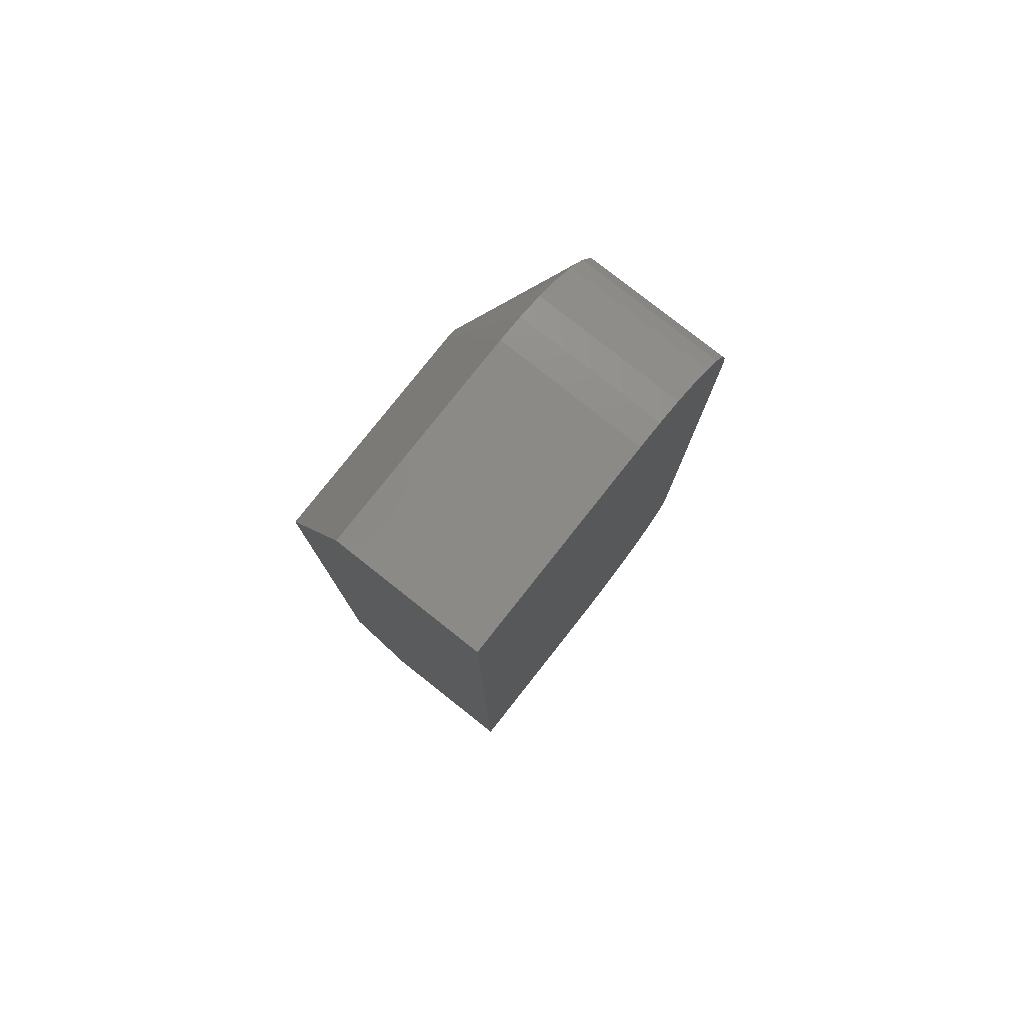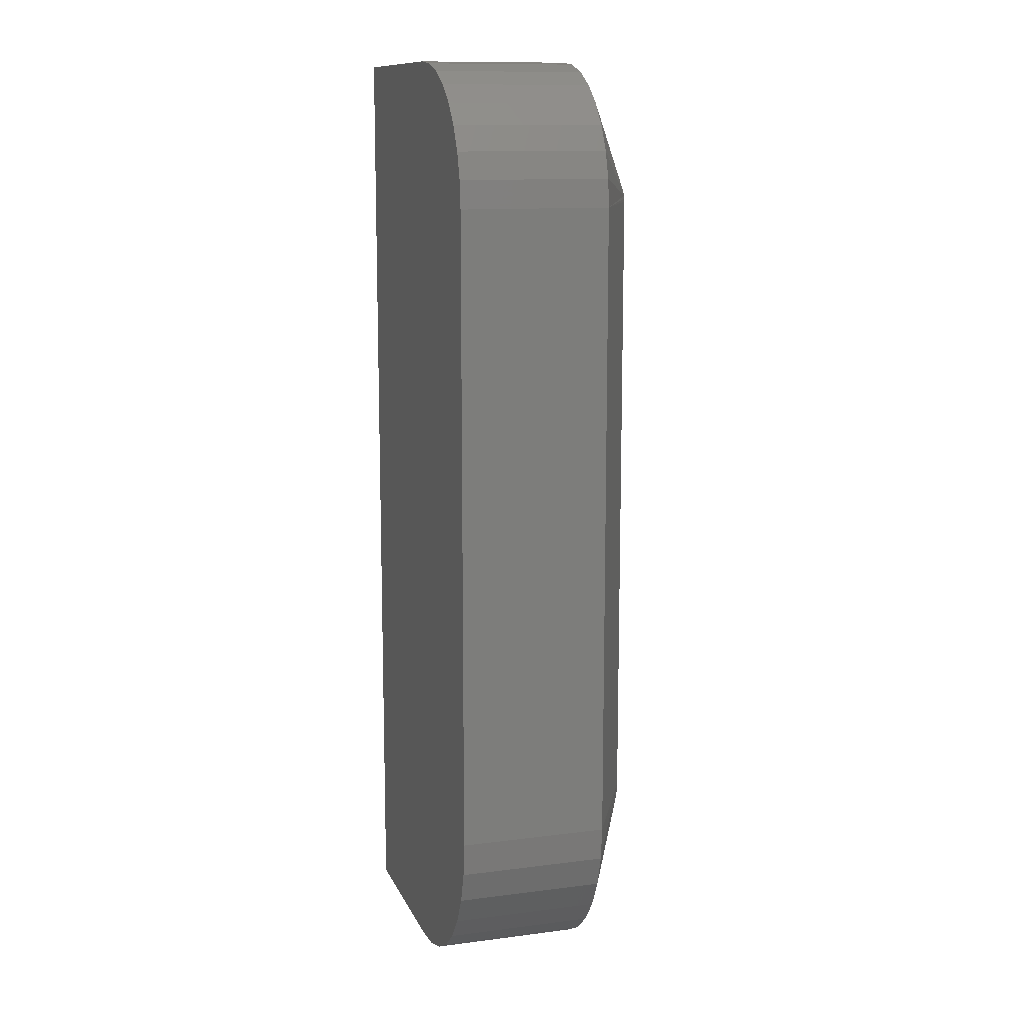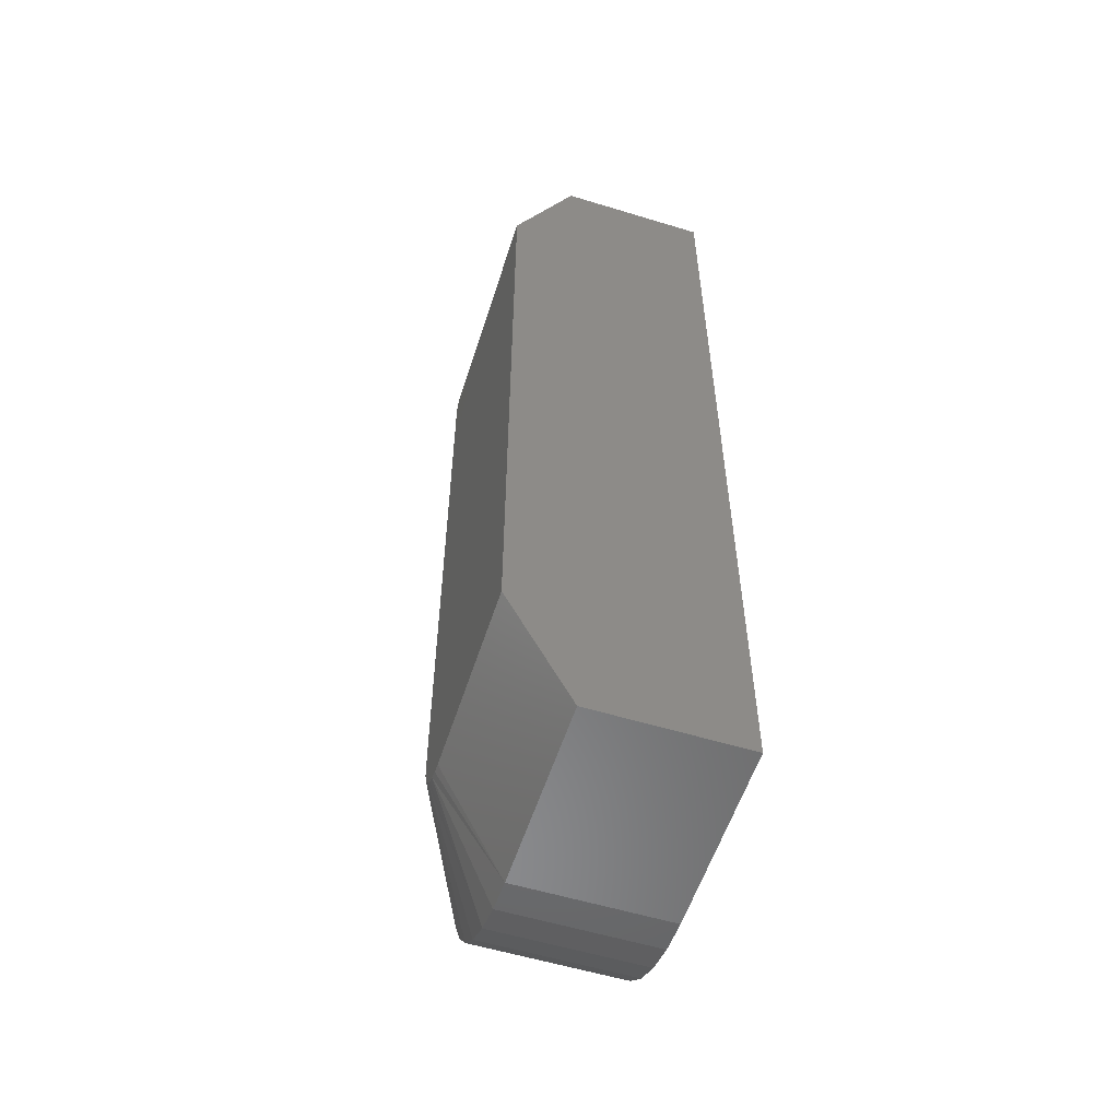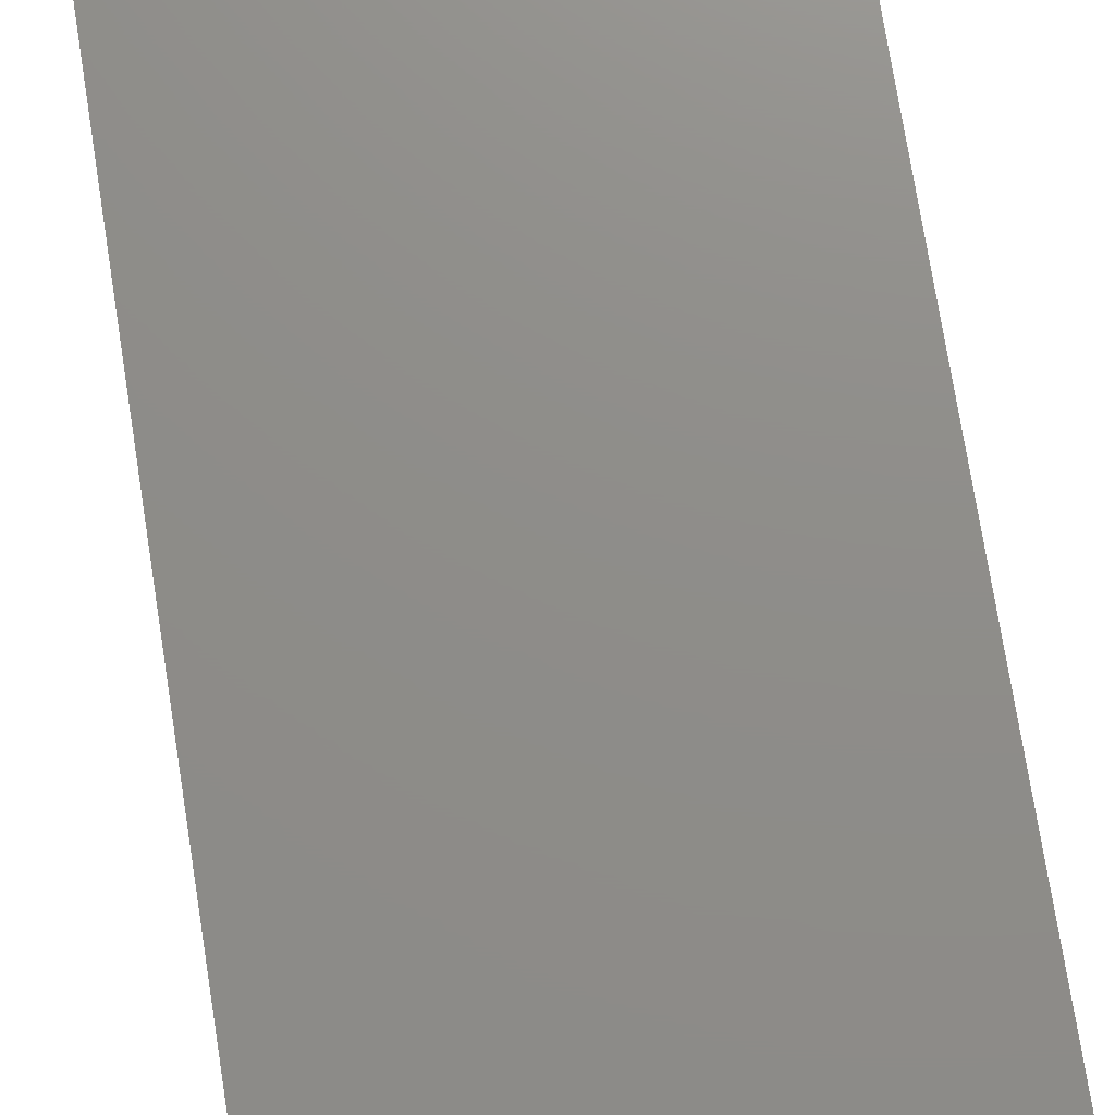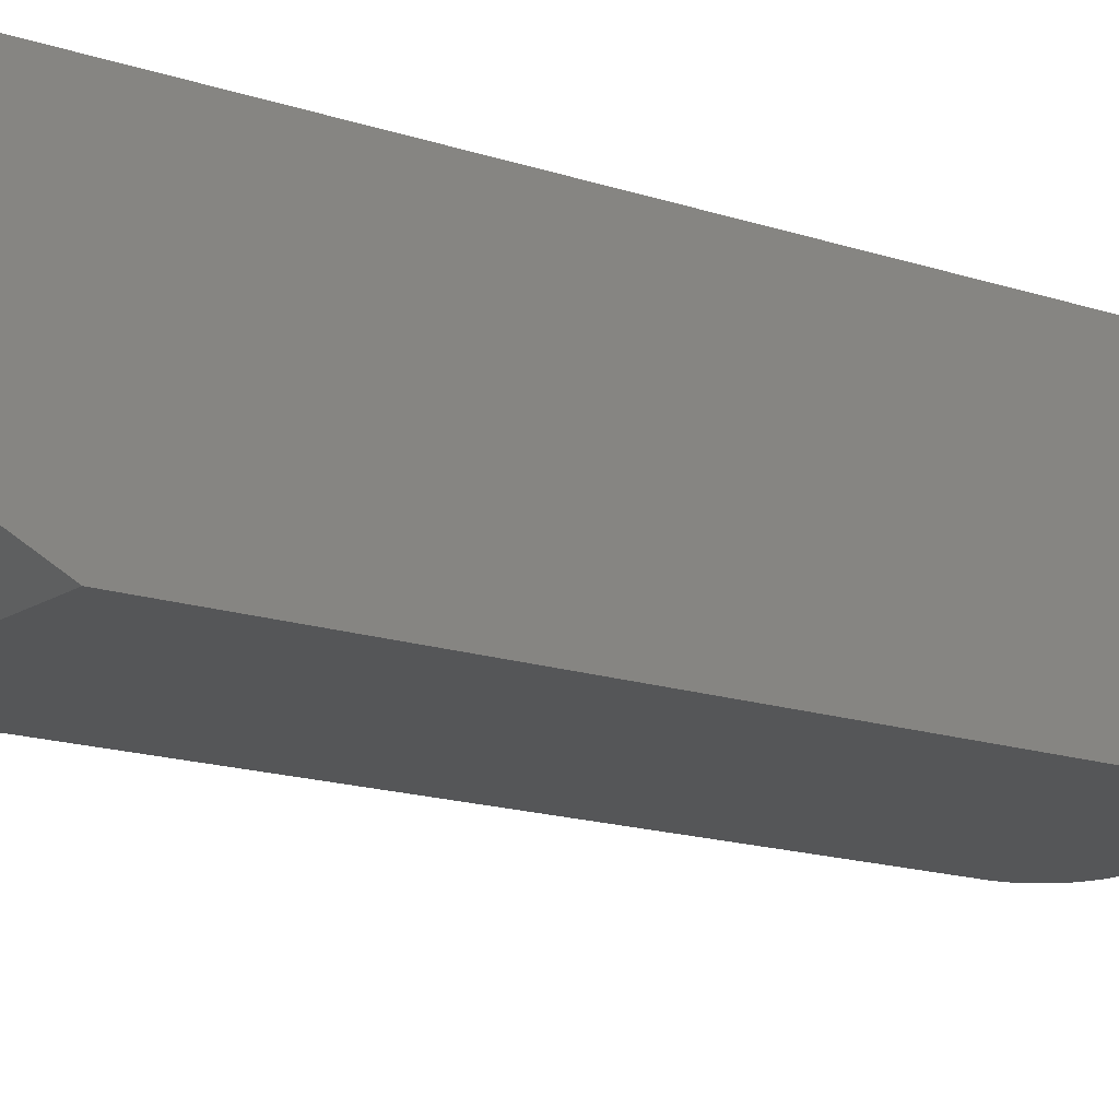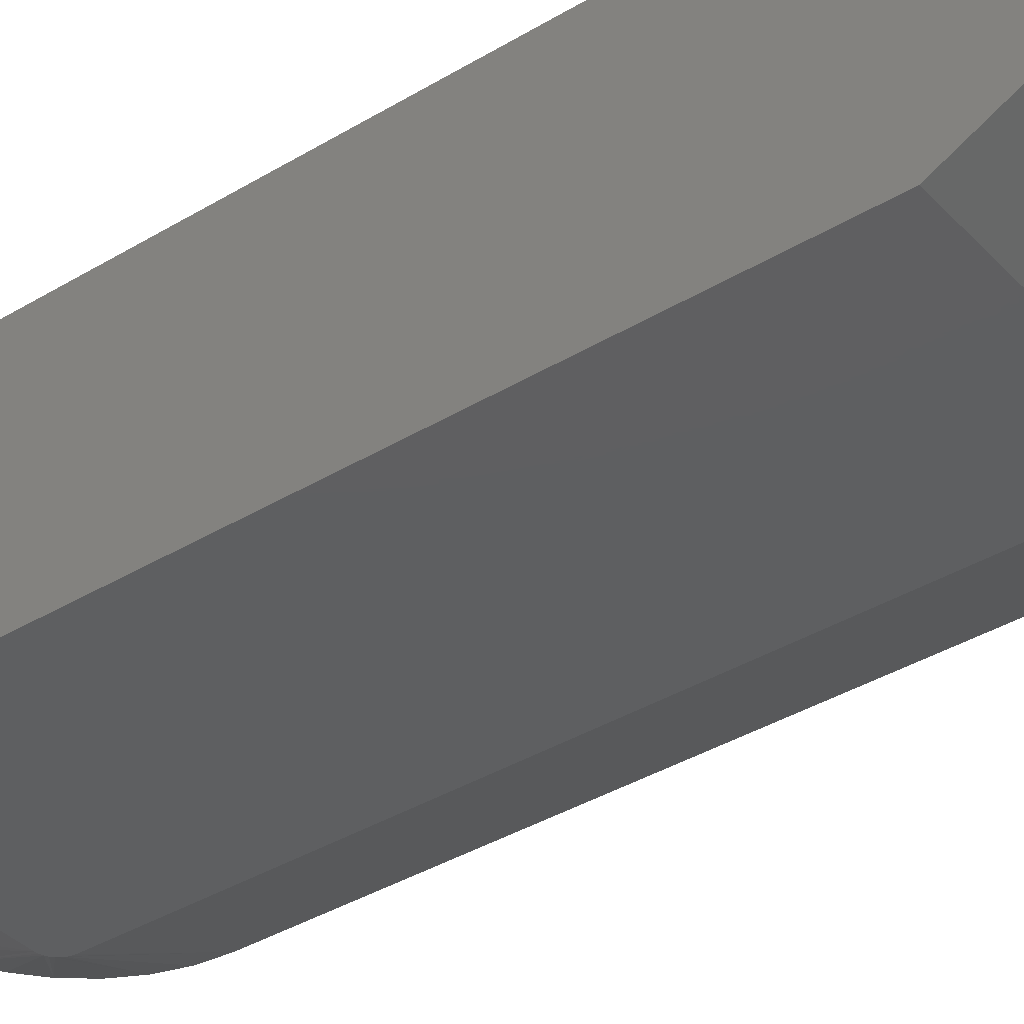
<metadata>
{"format":"stl","ext":"stl","renderer":"f3d","projection":"perspective","resolution":1024,"background":"white","views":[{"elev":79.3,"azim":-51.7,"up":"+Y"},{"elev":12.0,"azim":73.0,"up":"+Y"},{"elev":-56.4,"azim":-107.7,"up":"+Y"},{"elev":74.1,"azim":-9.0,"up":"+Z"},{"elev":-15.2,"azim":-126.0,"up":"+Z"},{"elev":-37.9,"azim":-52.4,"up":"+Z"}]}
</metadata>
<code>
# stl→obj: 60 verts, 116 faces
v 0.1797 -0.3906 0.03125
v 0.1797 -0.3906 0.1059
v 0.178 -0.4074 0.03125
v 0.178 -0.4074 0.1059
v 0.1731 -0.4235 0.03125
v 0.1731 -0.4235 0.1059
v 0.1652 -0.4384 0.03125
v 0.1652 -0.4384 0.1059
v 0.1545 -0.4514 0.03125
v 0.1545 -0.4514 0.1059
v 0.1415 -0.4621 0.03125
v 0.1415 -0.4621 0.1059
v 0.1266 -0.47 0.03125
v 0.1266 -0.47 0.1059
v 0.1105 -0.4749 0.03125
v 0.1105 -0.4749 0.1059
v 0.09375 -0.4766 0.03125
v 0.09375 -0.4766 0.1059
v 0.1797 -0.07031 0.03125
v 0.1797 -0.07031 0.1059
v 0.09375 -0.4141 -5.741e-18
v 0.1027 -0.4123 -6.29e-18
v 0.09832 -0.4136 -6.021e-18
v 0.1172 -0.07031 -7.176e-18
v 0.1159 -0.06597 -7.095e-18
v 0.117 -0.06879 -7.166e-18
v 0.1166 -0.06732 -7.139e-18
v 0.1137 -0.06382 -6.963e-18
v 0 -0.0625 0
v 0.1094 -0.0625 -6.697e-18
v 0.1109 -0.06265 -6.791e-18
v 0.1124 -0.06309 -6.88e-18
v 0 -0.4141 0
v 0.1149 -0.06479 -7.036e-18
v 0.1172 -0.3906 -7.176e-18
v 0.1167 -0.3952 -7.148e-18
v 0.1154 -0.3996 -7.066e-18
v 0.1132 -0.4036 -6.934e-18
v 0.1103 -0.4072 -6.755e-18
v 0.1068 -0.4101 -6.538e-18
v 1.914e-18 -0.4766 0.03125
v 6.486e-18 -0.4766 0.1059
v 0.1094 0 0.03125
v 0.1094 0 0.1059
v 0.1231 -0.001351 0.03125
v 0.1231 -0.001351 0.1059
v 0.1363 -0.005352 0.03125
v 0.1363 -0.005352 0.1059
v 0.1484 -0.01185 0.03125
v 0.1484 -0.01185 0.1059
v 0.1591 -0.02059 0.03125
v 0.1591 -0.02059 0.1059
v 0.1678 -0.03125 0.03125
v 0.1678 -0.03125 0.1059
v 0.1743 -0.04341 0.03125
v 0.1743 -0.04341 0.1059
v 0.1783 -0.0566 0.03125
v 0.1783 -0.0566 0.1059
v 1.914e-18 0 0.03125
v 6.486e-18 0 0.1059
f 1 2 3
f 3 2 4
f 3 4 5
f 5 4 6
f 5 6 7
f 7 6 8
f 7 8 9
f 9 8 10
f 9 10 11
f 11 10 12
f 11 12 13
f 13 12 14
f 13 14 15
f 15 14 16
f 15 16 17
f 17 16 18
f 19 20 1
f 1 20 2
f 21 22 23
f 24 25 26
f 25 27 26
f 28 29 30
f 28 30 31
f 28 31 32
f 33 29 28
f 33 28 34
f 33 34 25
f 33 25 24
f 33 24 35
f 33 35 36
f 33 36 37
f 33 37 38
f 33 38 39
f 33 39 40
f 33 40 22
f 33 22 21
f 41 17 42
f 42 17 18
f 43 44 45
f 45 44 46
f 45 46 47
f 47 46 48
f 47 48 49
f 49 48 50
f 49 50 51
f 51 50 52
f 51 52 53
f 53 52 54
f 53 54 55
f 55 54 56
f 55 56 57
f 57 56 58
f 57 58 19
f 19 58 20
f 59 60 43
f 43 60 44
f 29 60 59
f 60 29 42
f 42 29 33
f 42 33 41
f 29 59 30
f 30 59 43
f 33 21 41
f 41 21 17
f 22 13 15
f 37 36 5
f 37 5 7
f 37 7 9
f 38 37 9
f 39 38 9
f 39 9 11
f 39 11 13
f 40 39 13
f 22 40 13
f 35 1 3
f 35 3 5
f 35 5 36
f 17 21 23
f 17 23 22
f 17 22 15
f 35 24 1
f 1 24 19
f 27 55 57
f 32 31 47
f 32 47 49
f 32 49 51
f 28 32 51
f 34 28 51
f 34 51 53
f 34 53 55
f 25 34 55
f 27 25 55
f 30 43 45
f 30 45 47
f 30 47 31
f 19 24 26
f 19 26 27
f 19 27 57
f 42 18 16
f 42 16 14
f 42 14 12
f 42 12 10
f 42 10 8
f 42 8 6
f 42 6 4
f 42 4 2
f 42 2 20
f 42 20 60
f 20 58 56
f 20 56 54
f 20 54 52
f 20 52 50
f 20 50 48
f 20 48 46
f 20 46 44
f 20 44 60

</code>
